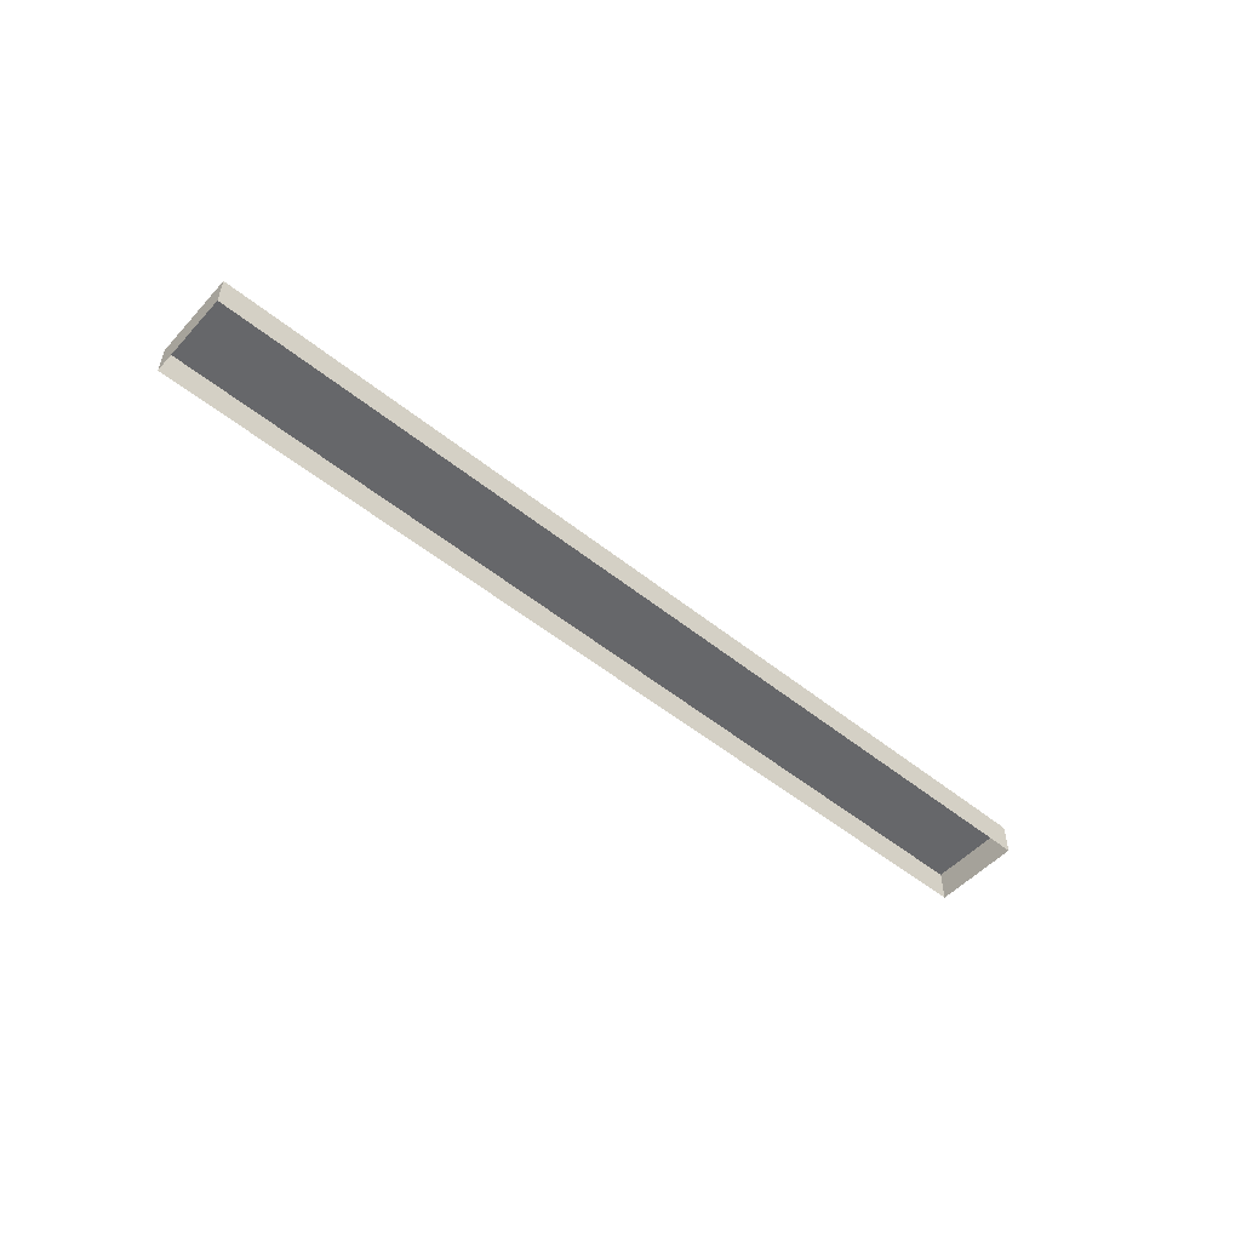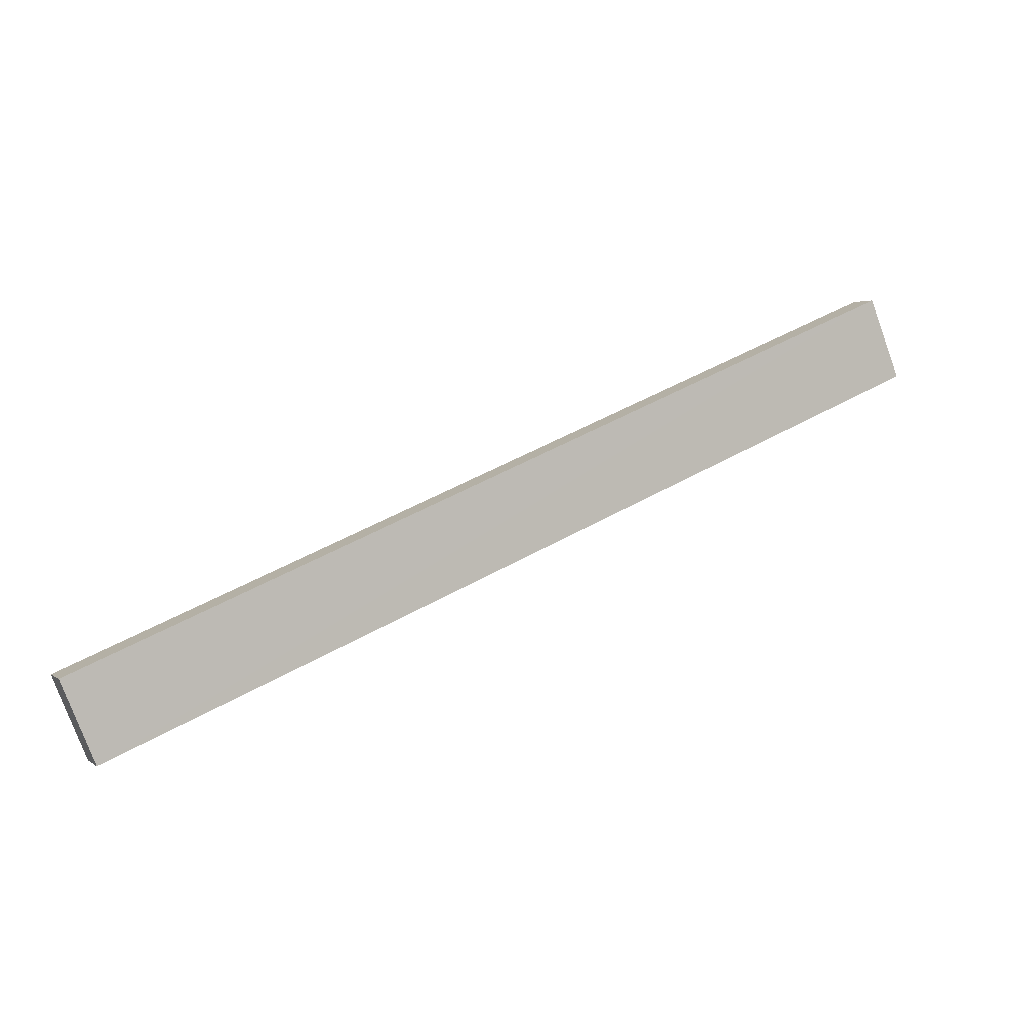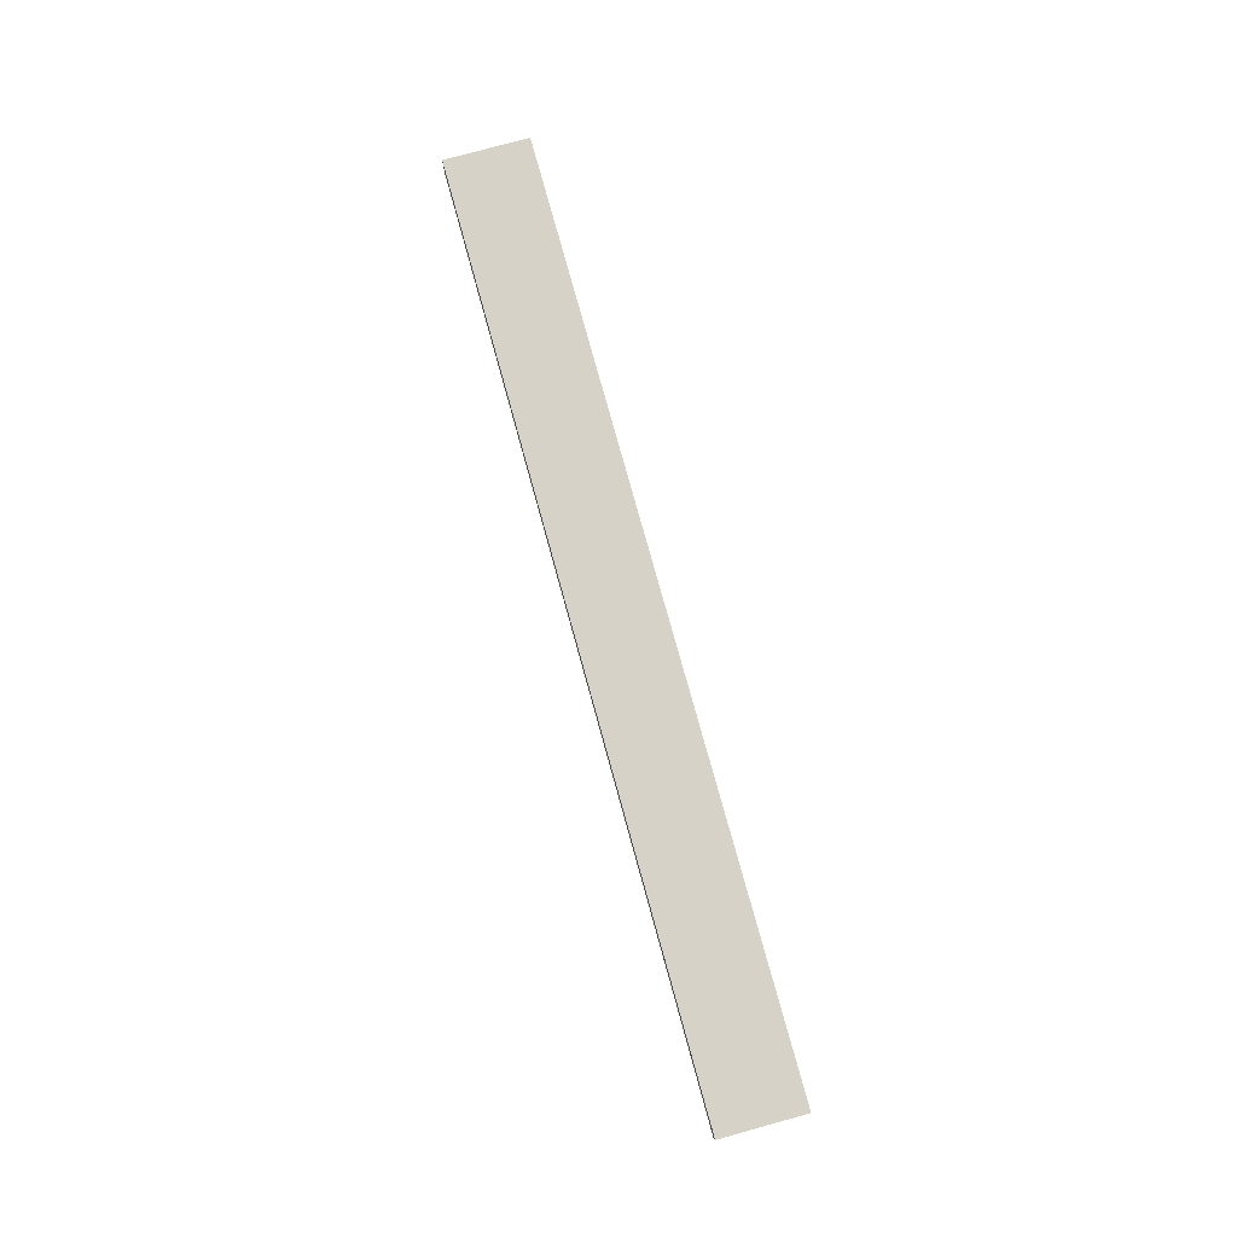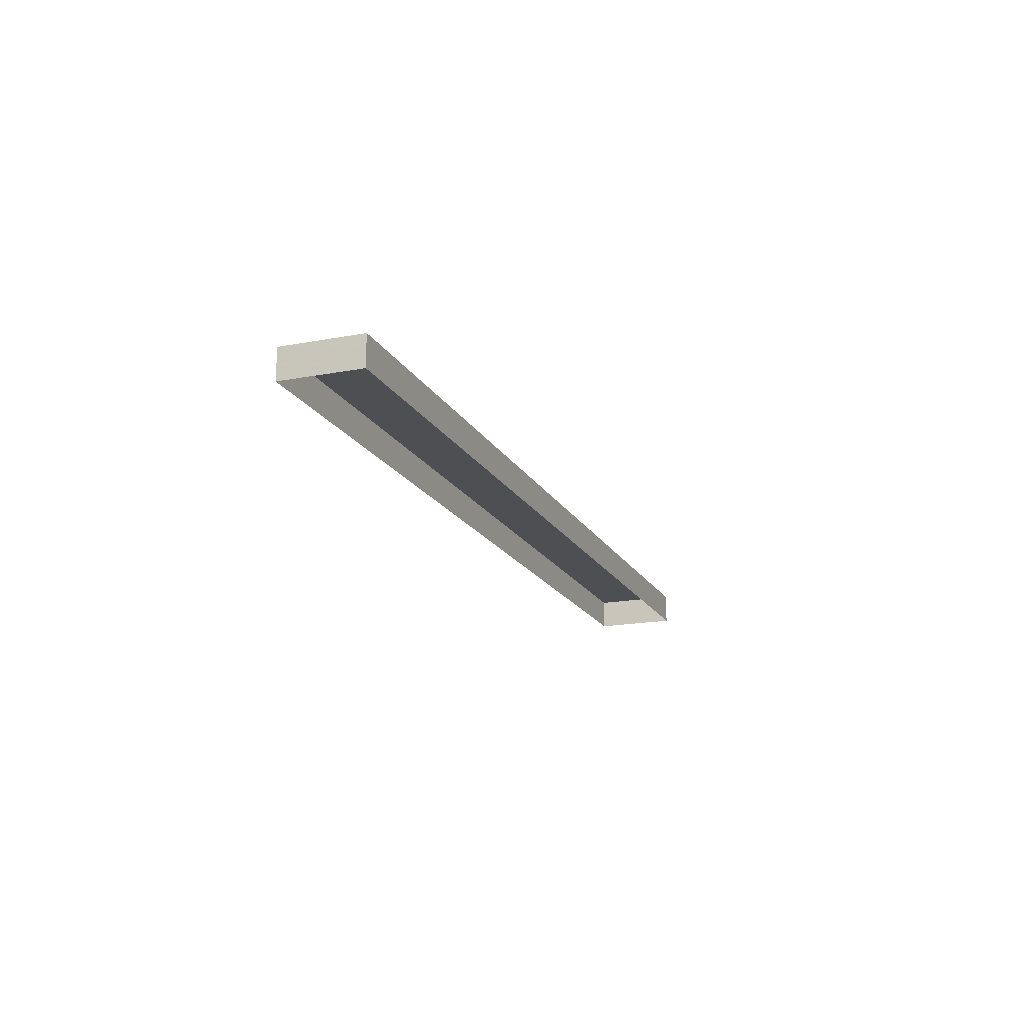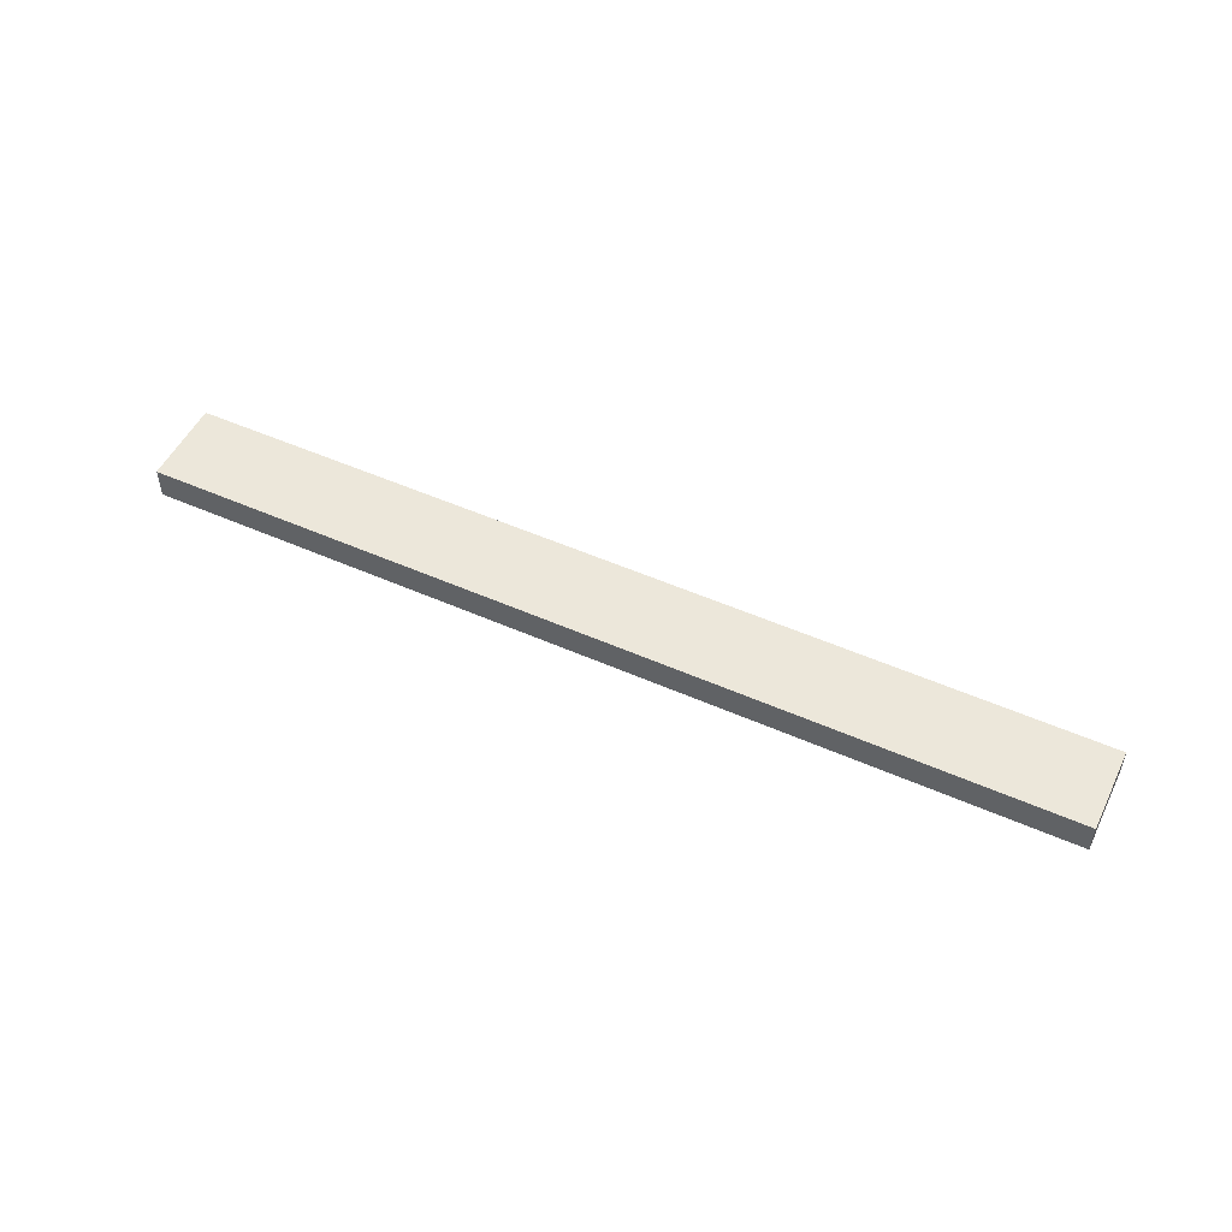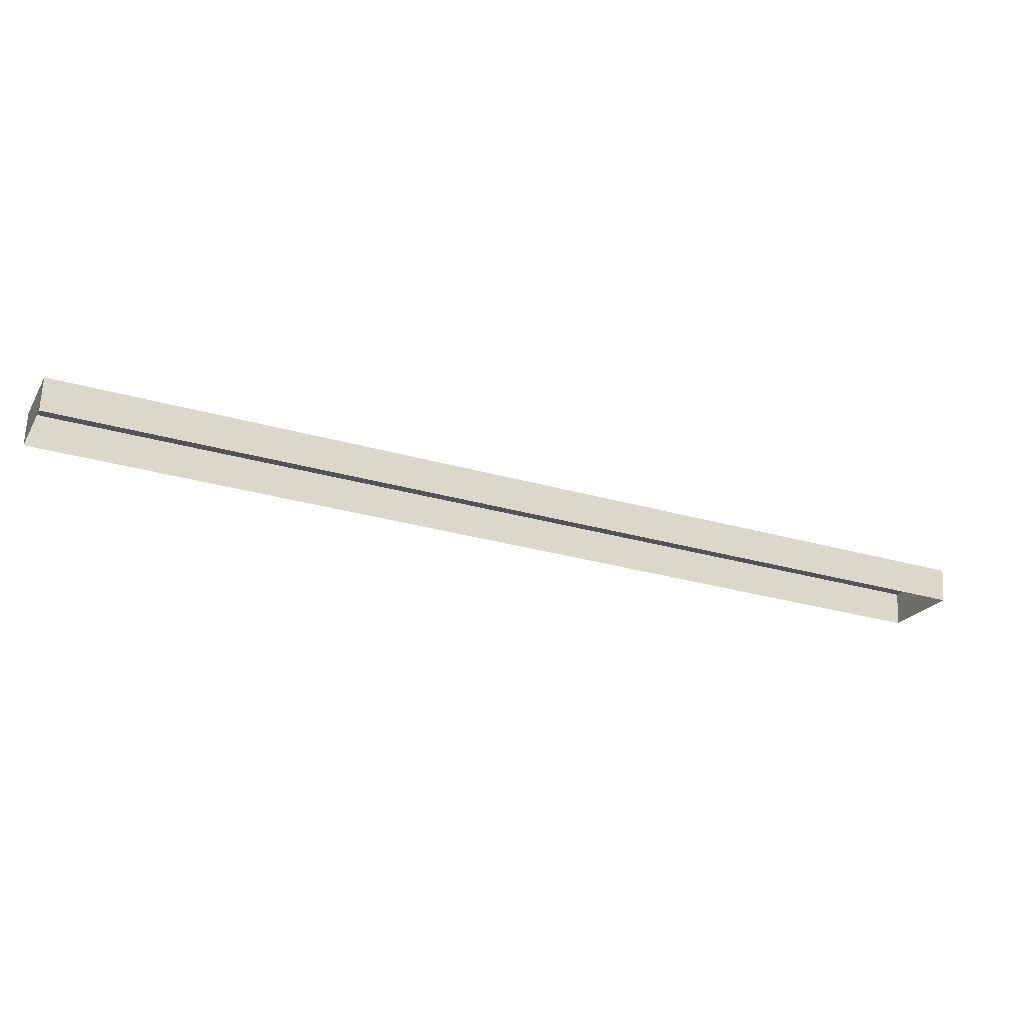
<metadata>
{"format":"obj","ext":"obj","renderer":"f3d","projection":"perspective","resolution":1024,"background":"white","views":[{"elev":-52.2,"azim":-18.8,"up":"+Z"},{"elev":3.0,"azim":-25.7,"up":"+Y"},{"elev":78.6,"azim":-83.4,"up":"+Z"},{"elev":-17.8,"azim":132.8,"up":"+Z"},{"elev":51.8,"azim":47.7,"up":"+Z"},{"elev":68.0,"azim":-176.5,"up":"+Y"}]}
</metadata>
<code>
v -2.2e+05 -1.242e+05 33.01
v -2.199e+05 -1.242e+05 33.01
v -2.199e+05 -1.242e+05 33.01
v -2.2e+05 -1.242e+05 33.01
v -2.199e+05 -1.242e+05 34.29
v -2.2e+05 -1.242e+05 34.29
v -2.199e+05 -1.242e+05 34.29
v -2.2e+05 -1.242e+05 34.29
f 1 2 3
f 1 4 2
f 5 6 7
f 5 8 6
f 8 2 4
f 8 5 2
f 7 1 3
f 7 6 1
f 7 3 2
f 5 7 2
f 6 4 1
f 6 8 4

</code>
